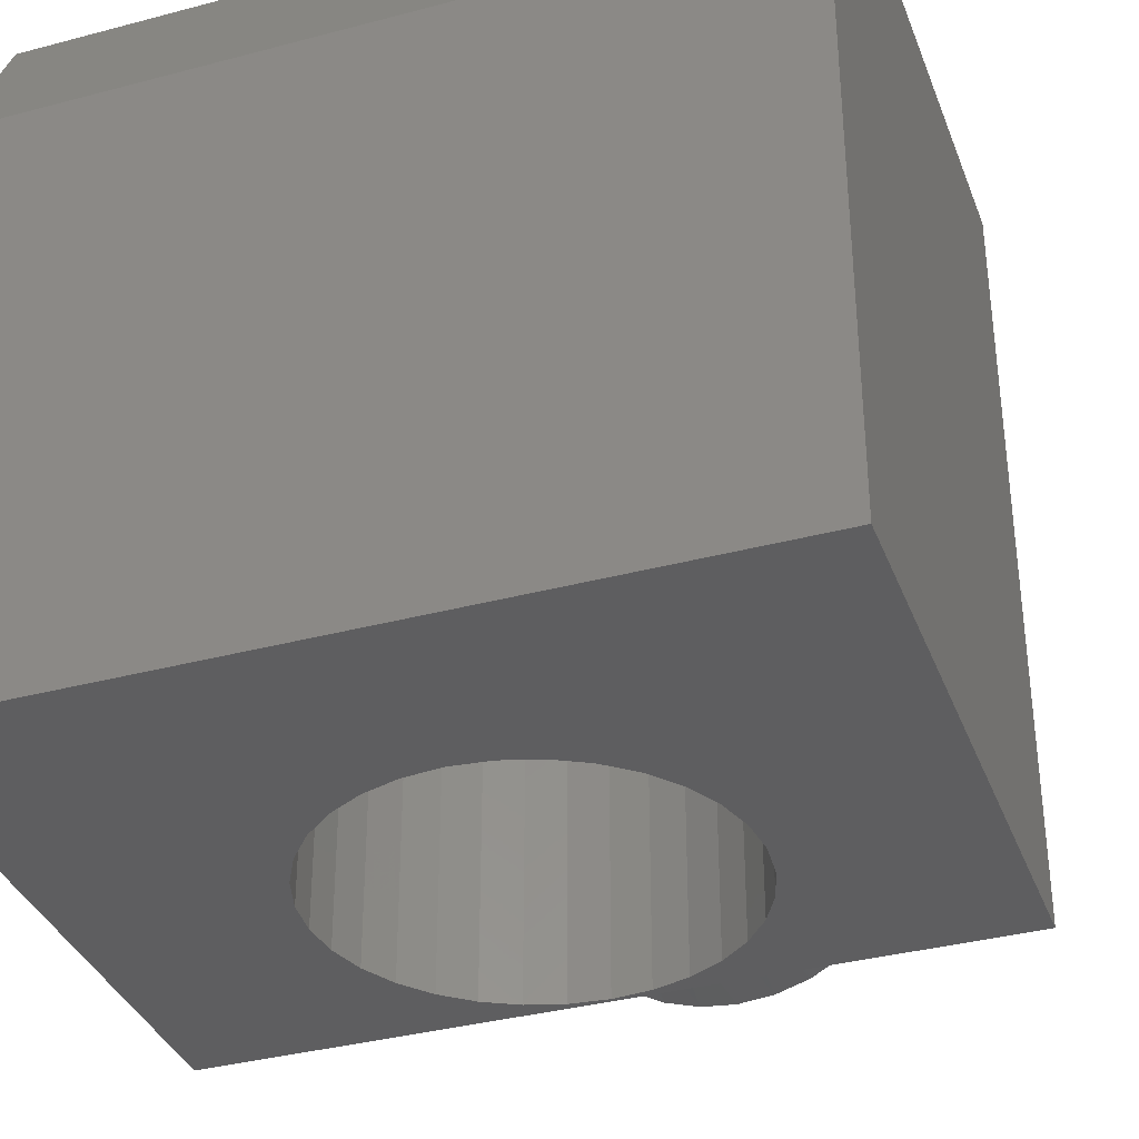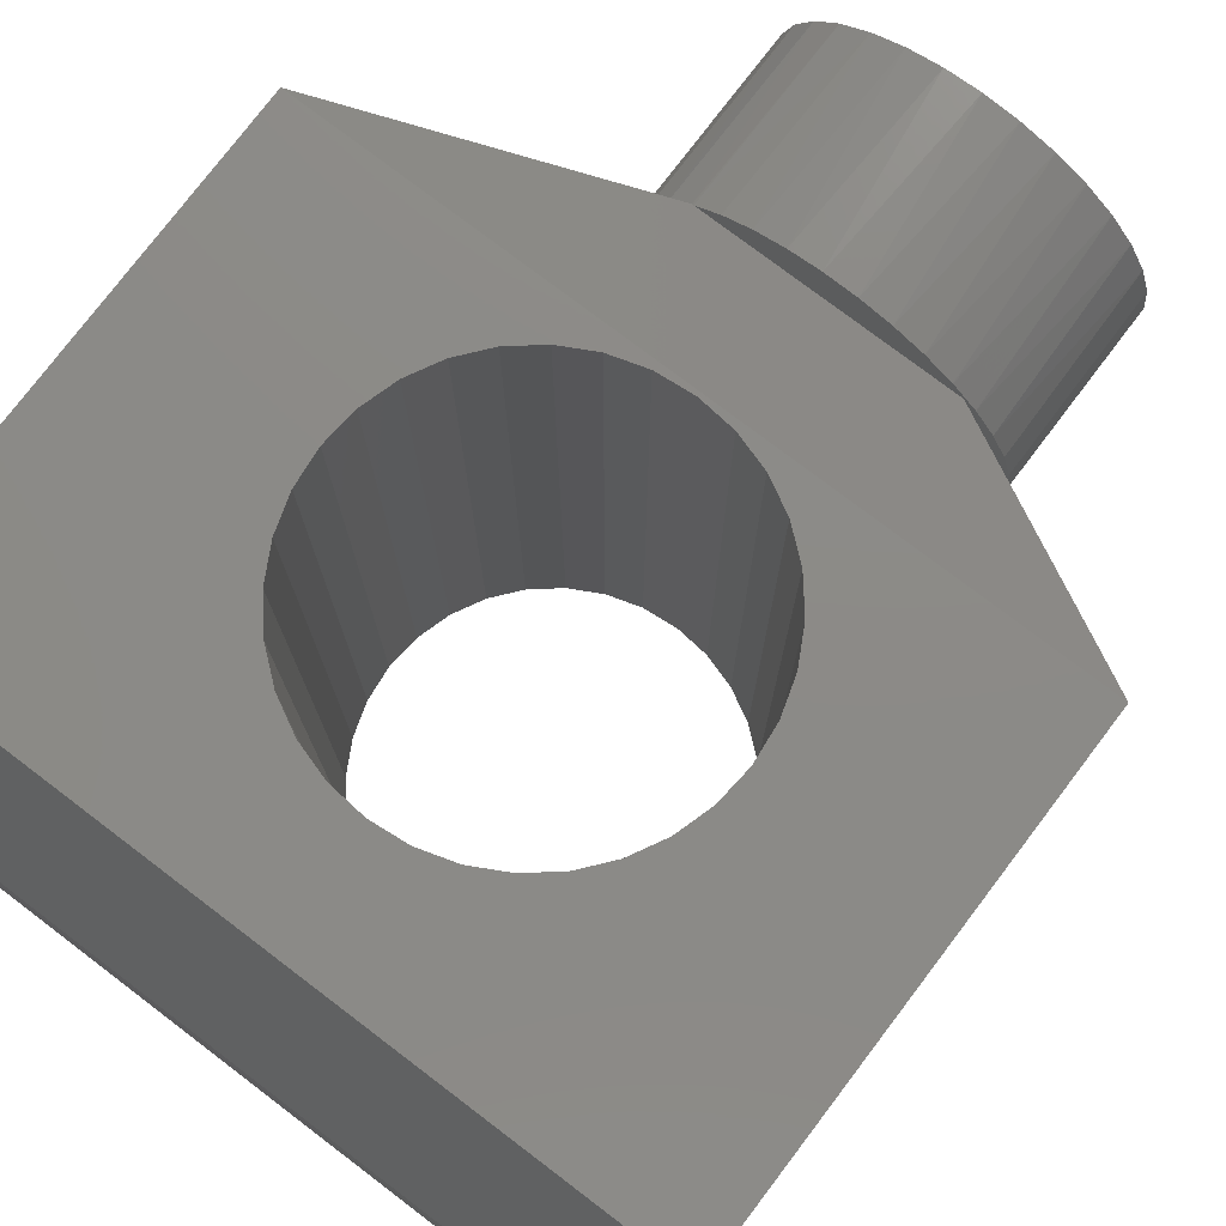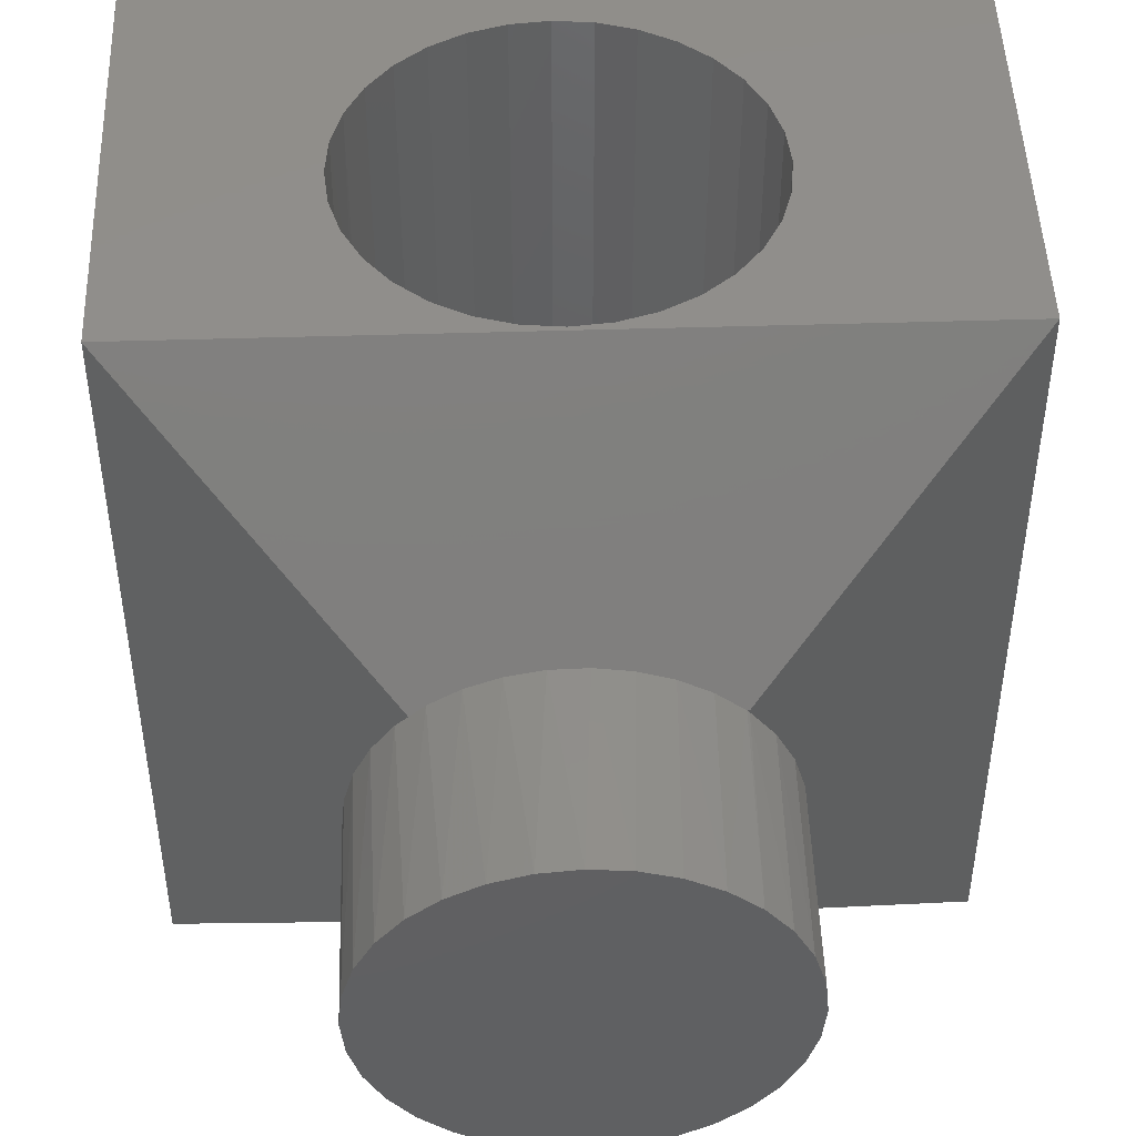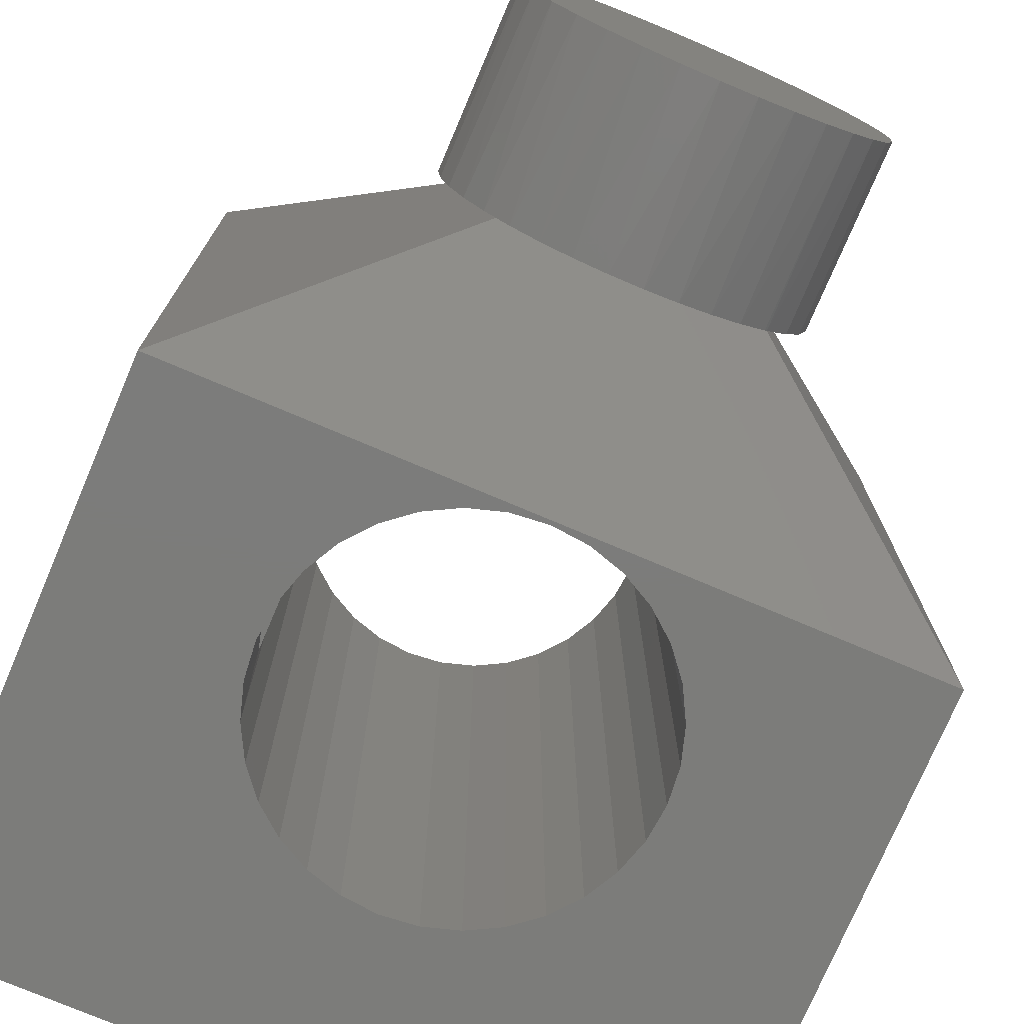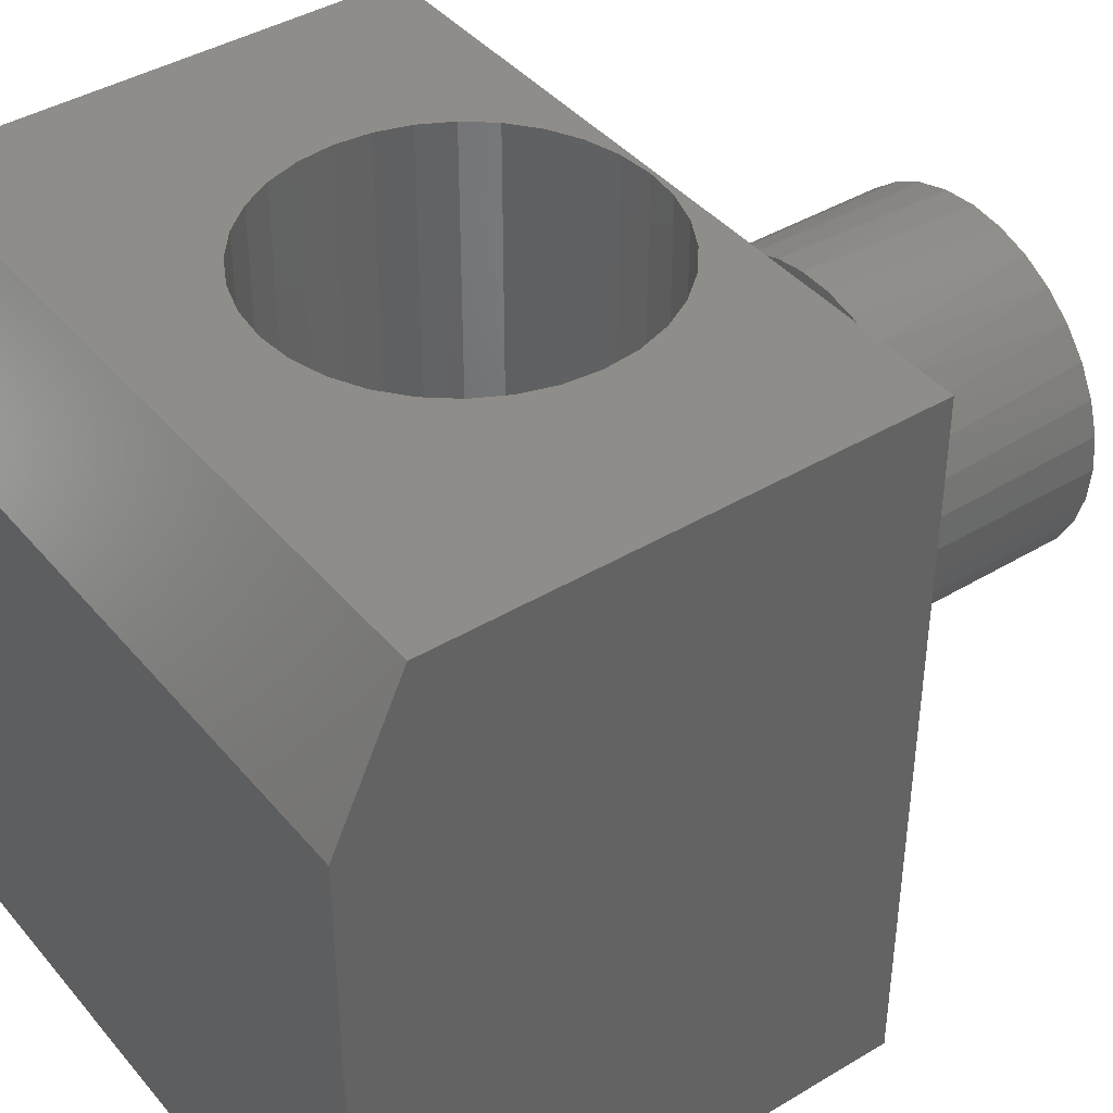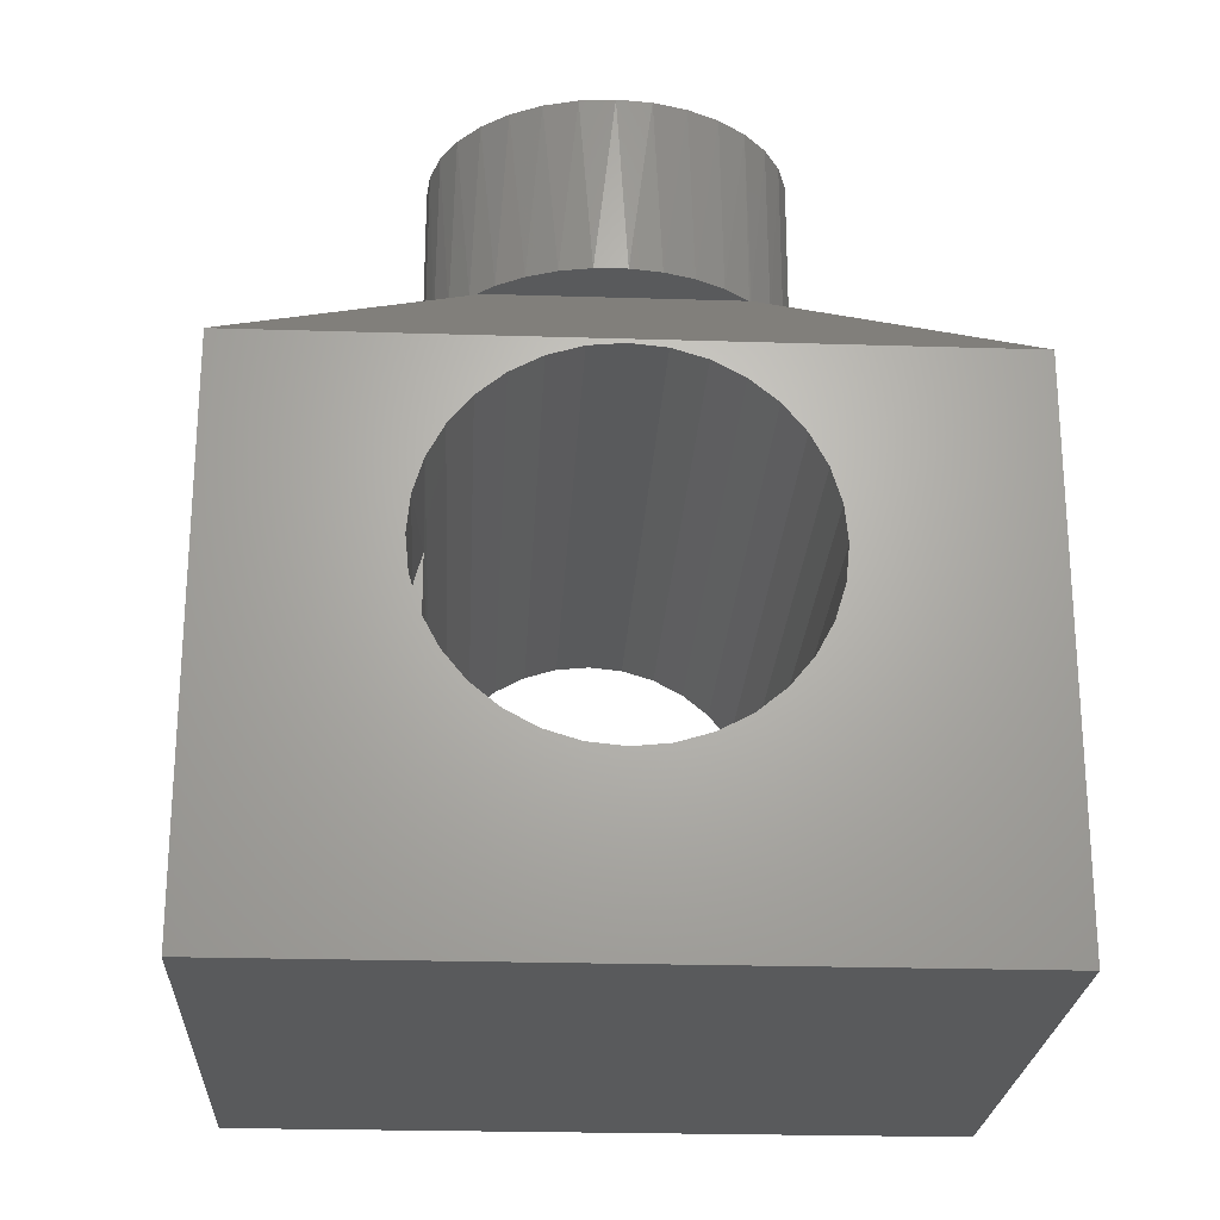
<metadata>
{"format":"stl","ext":"stl","renderer":"f3d","projection":"perspective","resolution":1024,"background":"white","views":[{"elev":-35.9,"azim":-160.7,"up":"+Y"},{"elev":77.1,"azim":-142.8,"up":"+Y"},{"elev":47.5,"azim":-2.0,"up":"+Y"},{"elev":-75.3,"azim":-23.0,"up":"+Y"},{"elev":41.1,"azim":-126.1,"up":"+Y"},{"elev":-23.6,"azim":-3.0,"up":"+Z"}]}
</metadata>
<code>
# stl→obj: 156 verts, 312 faces
v -0.5547 -0.4844 0.1406
v -0.5547 -0.4844 0.5078
v -0.5547 -0.1016 0.1406
v -0.5547 2.038e-17 0.5078
v -0.5547 2.602e-18 0.1875
v -0.4297 -0.125 0.4258
v -0.4297 -0.125 0.3398
v -0.4355 -0.125 0.3609
v -0.4375 -0.125 0.3828
v -0.4355 -0.125 0.4047
v -0.4297 -0.3672 0.3398
v -0.4297 -0.3672 0.4258
v -0.4355 -0.3672 0.4047
v -0.4375 -0.3672 0.3828
v -0.4355 -0.3672 0.3609
v -0.4282 -0.4844 0.4296
v -0.4351 -0.4844 0.4067
v -0.4351 2.804e-17 0.4067
v -0.4282 3.009e-17 0.4296
v -0.4375 -6.793e-18 0.3828
v -0.2913 4.935e-17 0.5028
v -0.3151 -0.4844 0.5052
v -0.3151 4.683e-17 0.5052
v -0.339 -0.4844 0.5028
v -0.339 4.405e-17 0.5028
v -0.362 -0.4844 0.4959
v -0.362 4.112e-17 0.4959
v -0.3831 -0.4844 0.4846
v -0.3831 3.814e-17 0.4846
v -0.4017 -0.4844 0.4693
v -0.4017 3.524e-17 0.4693
v -0.4169 -0.4844 0.4508
v -0.4169 3.252e-17 0.4508
v -0.2913 -0.4844 0.5028
v -0.2683 5.151e-17 0.4959
v -0.2683 -0.4844 0.4959
v -0.2471 5.324e-17 0.4846
v -0.2471 -0.4844 0.4846
v -0.2286 5.445e-17 0.4693
v -0.2286 -0.4844 0.4693
v -0.2134 5.511e-17 0.4508
v -0.2134 -0.4844 0.4508
v -0.2021 5.519e-17 0.4296
v -0.2021 -0.4844 0.4296
v -0.1951 5.469e-17 0.4067
v -0.1951 -0.4844 0.4067
v -0.1928 6.793e-18 0.3828
v -0.1928 -0.4844 0.3828
v -0.4375 -0.4844 0.3828
v -0.4282 2.489e-17 0.336
v -0.4351 2.539e-17 0.3589
v -0.4351 -0.4844 0.3589
v -0.4282 -0.4844 0.336
v -0.2913 3.603e-17 0.2628
v -0.2683 -0.4844 0.2698
v -0.2683 3.896e-17 0.2698
v -0.2471 -0.4844 0.2811
v -0.2471 4.194e-17 0.2811
v -0.2286 -0.4844 0.2963
v -0.2286 4.484e-17 0.2963
v -0.2134 -0.4844 0.3148
v -0.2134 4.756e-17 0.3148
v -0.2021 -0.4844 0.336
v -0.2021 4.999e-17 0.336
v -0.1951 -0.4844 0.3589
v -0.1951 5.204e-17 0.3589
v -0.2913 -0.4844 0.2628
v -0.3151 3.325e-17 0.2604
v -0.3151 -0.4844 0.2604
v -0.339 3.073e-17 0.2628
v -0.339 -0.4844 0.2628
v -0.362 2.857e-17 0.2698
v -0.362 -0.4844 0.2698
v -0.3831 2.684e-17 0.2811
v -0.3831 -0.4844 0.2811
v -0.4017 2.563e-17 0.2963
v -0.4017 -0.4844 0.2963
v -0.4169 2.497e-17 0.3148
v -0.4169 -0.4844 0.3148
v -0.3984 -0.1562 0.625
v -0.3984 -0.3281 0.625
v -0.2266 -0.1578 0.625
v -0.2122 -0.176 0.625
v -0.2015 -0.1967 0.625
v -0.195 -0.219 0.625
v -0.1928 -0.2422 0.625
v -0.195 -0.2653 0.625
v -0.2015 -0.2877 0.625
v -0.2122 -0.3083 0.625
v -0.2266 -0.3266 0.625
v -0.245 -0.3425 0.625
v -0.3903 -0.3387 0.625
v -0.228 -0.3281 0.625
v -0.3294 -0.1207 0.625
v -0.3072 -0.1201 0.625
v -0.2852 -0.1235 0.625
v -0.3511 -0.1252 0.625
v -0.2643 -0.1309 0.625
v -0.3717 -0.1337 0.625
v -0.245 -0.1419 0.625
v -0.4066 -0.3235 0.625
v -0.3717 -0.3507 0.625
v -0.2643 -0.3535 0.625
v -0.3511 -0.3591 0.625
v -0.2852 -0.3608 0.625
v -0.3294 -0.3637 0.625
v -0.3072 -0.3643 0.625
v -0.3903 -0.1457 0.625
v -0.228 -0.1562 0.625
v -0.4066 -0.1609 0.625
v -0.4198 -0.3057 0.625
v -0.4295 -0.2857 0.625
v -0.4355 -0.2643 0.625
v -0.4375 -0.2422 0.625
v -0.4355 -0.2201 0.625
v -0.4295 -0.1987 0.625
v -0.4198 -0.1787 0.625
v -0.2266 -0.1562 0.625
v -0.2266 -0.3281 0.625
v -0.07031 -0.4844 0.5078
v -0.07031 4.64e-17 0.5078
v -0.2021 -0.289 0.75
v -0.2134 -0.3102 0.75
v -0.2471 -0.3439 0.75
v -0.2683 -0.3552 0.75
v -0.2913 -0.3622 0.75
v -0.3151 -0.3646 0.75
v -0.339 -0.3622 0.75
v -0.362 -0.3552 0.75
v -0.3831 -0.3439 0.75
v -0.4017 -0.3287 0.75
v -0.4169 -0.3102 0.75
v -0.4282 -0.289 0.75
v -0.4351 -0.2661 0.75
v -0.2286 -0.3287 0.75
v -0.1928 -0.2422 0.75
v -0.1951 -0.2661 0.75
v -0.4375 -0.2422 0.75
v -0.4351 -0.2183 0.75
v -0.4282 -0.1954 0.75
v -0.4169 -0.1742 0.75
v -0.4017 -0.1557 0.75
v -0.3831 -0.1404 0.75
v -0.362 -0.1291 0.75
v -0.339 -0.1222 0.75
v -0.3151 -0.1198 0.75
v -0.2913 -0.1222 0.75
v -0.2683 -0.1291 0.75
v -0.2471 -0.1404 0.75
v -0.2134 -0.1742 0.75
v -0.2021 -0.1954 0.75
v -0.2286 -0.1557 0.75
v -0.1951 -0.2183 0.75
v -0.07031 -0.4844 0.1406
v -0.07031 5.638e-17 0.1875
v -0.07031 -0.1016 0.1406
f 1 2 3
f 3 2 4
f 3 4 5
f 6 7 8
f 6 8 9
f 6 9 10
f 11 12 13
f 11 13 14
f 11 14 15
f 11 7 12
f 12 7 6
f 16 17 12
f 6 10 18
f 6 18 19
f 6 19 16
f 6 16 12
f 10 9 18
f 18 9 20
f 21 22 23
f 23 22 24
f 23 24 25
f 25 24 26
f 25 26 27
f 27 26 28
f 27 28 29
f 29 28 30
f 29 30 31
f 31 30 32
f 31 32 33
f 33 32 16
f 33 16 19
f 22 21 34
f 34 21 35
f 34 35 36
f 36 35 37
f 36 37 38
f 38 37 39
f 38 39 40
f 40 39 41
f 40 41 42
f 42 41 43
f 42 43 44
f 44 43 45
f 44 45 46
f 46 45 47
f 46 47 48
f 12 17 13
f 13 17 49
f 13 49 14
f 50 51 7
f 11 15 52
f 11 52 53
f 11 53 50
f 11 50 7
f 49 52 14
f 14 52 15
f 54 55 56
f 56 55 57
f 56 57 58
f 58 57 59
f 58 59 60
f 60 59 61
f 60 61 62
f 62 61 63
f 62 63 64
f 64 63 65
f 64 65 66
f 66 65 48
f 66 48 47
f 55 54 67
f 67 54 68
f 67 68 69
f 69 68 70
f 69 70 71
f 71 70 72
f 71 72 73
f 73 72 74
f 73 74 75
f 75 74 76
f 75 76 77
f 77 76 78
f 77 78 79
f 79 78 50
f 79 50 53
f 7 51 8
f 8 51 20
f 8 20 9
f 4 2 80
f 80 2 81
f 82 83 84
f 82 84 85
f 82 85 86
f 82 86 87
f 82 87 88
f 82 88 89
f 82 89 90
f 91 92 93
f 92 81 93
f 94 95 96
f 96 97 94
f 97 96 98
f 98 99 97
f 99 98 100
f 92 101 81
f 102 92 91
f 103 102 91
f 104 102 103
f 105 104 103
f 106 104 105
f 107 106 105
f 108 99 100
f 108 100 109
f 108 109 80
f 108 80 110
f 80 81 101
f 80 101 111
f 80 111 112
f 80 112 113
f 80 113 114
f 80 114 115
f 80 115 116
f 80 116 117
f 80 117 110
f 82 118 109
f 93 119 90
f 90 119 120
f 118 82 121
f 121 82 90
f 121 90 120
f 4 80 121
f 121 80 109
f 121 109 118
f 119 93 120
f 120 93 81
f 120 81 2
f 122 123 89
f 124 125 103
f 105 103 125
f 125 126 105
f 107 105 126
f 126 127 107
f 106 107 127
f 127 128 106
f 104 106 128
f 128 129 104
f 104 129 102
f 102 129 130
f 102 130 92
f 92 130 131
f 92 131 101
f 101 131 132
f 101 132 111
f 111 132 133
f 111 133 112
f 112 133 134
f 90 89 123
f 90 123 135
f 90 135 93
f 86 136 87
f 87 136 137
f 87 137 88
f 88 137 122
f 88 122 89
f 93 135 91
f 91 135 124
f 91 124 103
f 138 114 134
f 134 114 113
f 134 113 112
f 139 140 116
f 117 116 140
f 140 141 117
f 110 117 141
f 141 142 110
f 108 110 142
f 142 143 108
f 99 108 143
f 143 144 99
f 97 99 144
f 144 145 97
f 97 145 94
f 94 145 146
f 94 146 95
f 95 146 147
f 95 147 96
f 96 147 148
f 96 148 98
f 98 148 149
f 83 150 151
f 82 109 152
f 82 152 150
f 82 150 83
f 114 138 115
f 115 138 139
f 115 139 116
f 152 109 149
f 149 109 100
f 149 100 98
f 136 86 153
f 153 86 85
f 153 85 151
f 151 85 84
f 151 84 83
f 145 147 146
f 147 145 144
f 147 144 148
f 148 144 143
f 148 143 149
f 124 129 125
f 125 129 128
f 125 128 126
f 126 128 127
f 149 143 152
f 152 143 142
f 152 142 150
f 150 142 141
f 150 141 151
f 151 141 140
f 151 140 153
f 153 140 139
f 153 139 136
f 136 139 138
f 136 138 137
f 137 138 134
f 137 134 122
f 122 134 133
f 122 133 123
f 123 133 132
f 123 132 135
f 135 132 131
f 135 131 124
f 124 131 130
f 124 130 129
f 1 154 69
f 1 69 71
f 1 71 73
f 1 73 75
f 1 75 77
f 1 77 79
f 1 79 53
f 1 53 52
f 1 52 49
f 2 1 49
f 2 49 17
f 2 17 16
f 2 16 32
f 2 32 30
f 2 30 28
f 2 28 26
f 2 26 24
f 2 24 22
f 2 22 120
f 154 48 65
f 154 65 63
f 154 63 61
f 154 61 59
f 154 59 57
f 154 57 55
f 154 55 67
f 154 67 69
f 120 22 34
f 120 34 36
f 120 36 38
f 120 38 40
f 120 40 42
f 120 42 44
f 120 44 46
f 120 46 48
f 120 48 154
f 5 20 51
f 5 51 50
f 5 50 78
f 5 78 76
f 5 76 74
f 5 74 72
f 5 72 70
f 5 70 68
f 5 68 155
f 4 121 23
f 4 23 25
f 4 25 27
f 4 27 29
f 4 29 31
f 4 31 33
f 4 33 19
f 4 19 18
f 4 18 20
f 4 20 5
f 155 68 54
f 155 54 56
f 155 56 58
f 155 58 60
f 155 60 62
f 155 62 64
f 155 64 66
f 155 66 47
f 121 155 47
f 121 47 45
f 121 45 43
f 121 43 41
f 121 41 39
f 121 39 37
f 121 37 35
f 121 35 21
f 121 21 23
f 120 154 121
f 121 154 156
f 121 156 155
f 3 156 1
f 1 156 154
f 3 5 156
f 156 5 155

</code>
